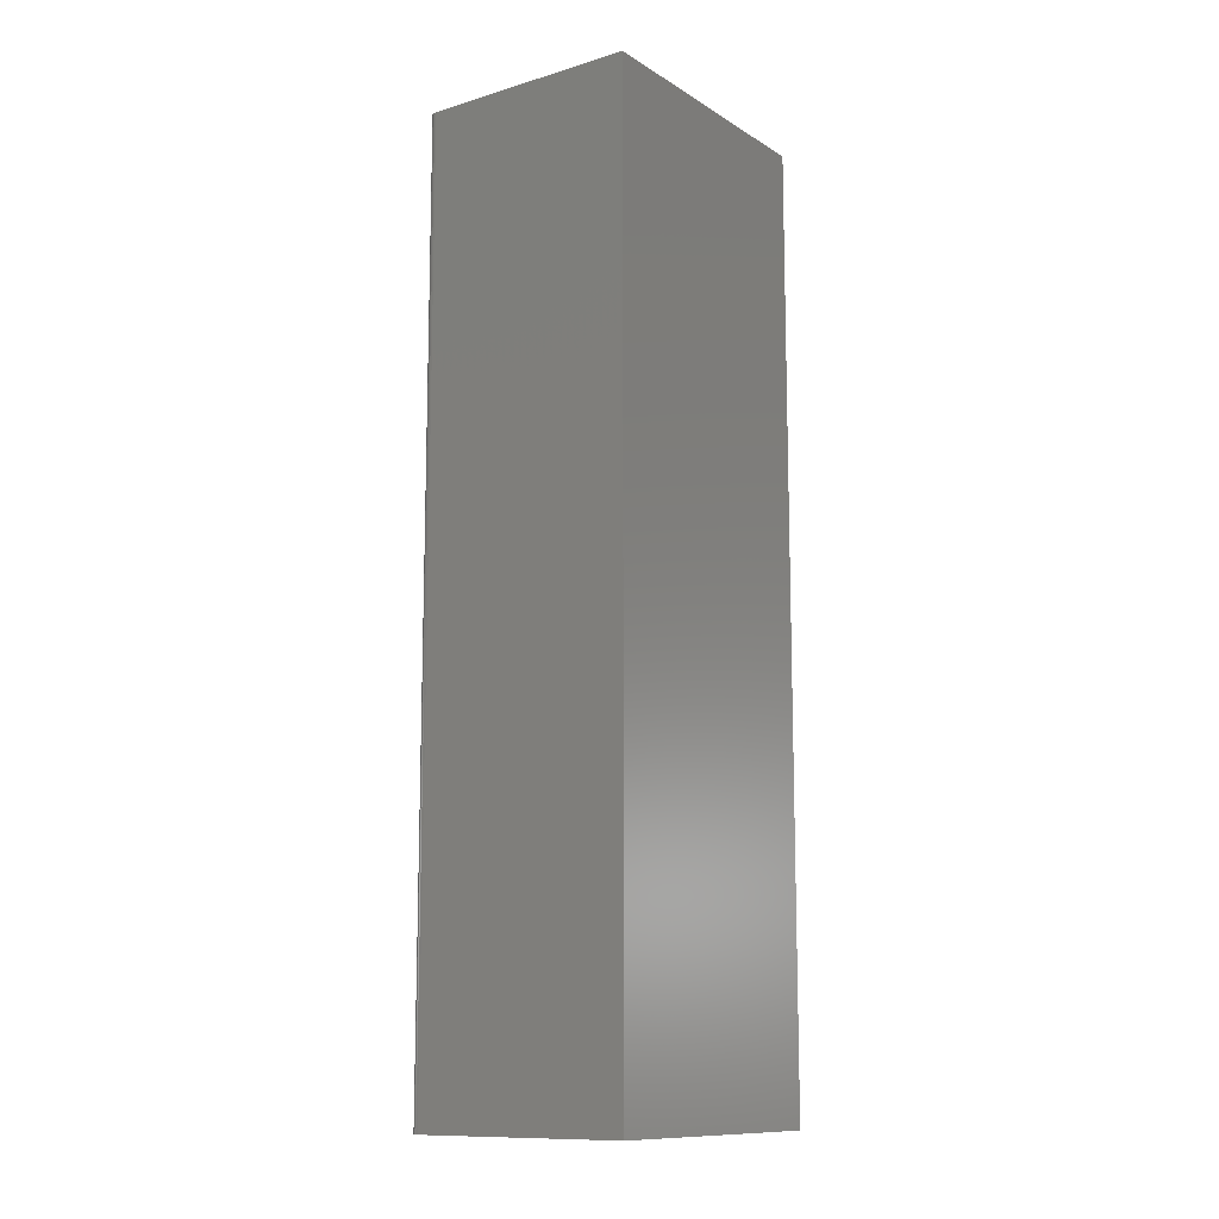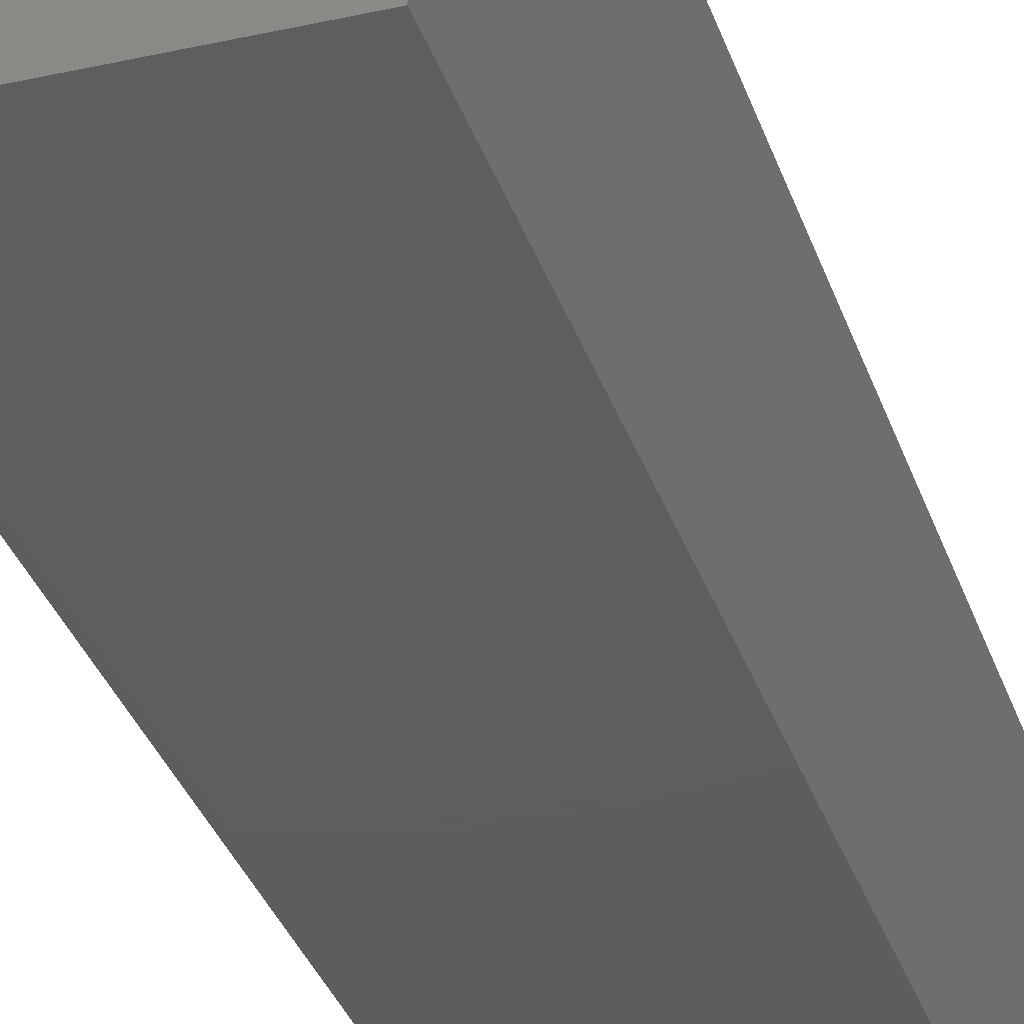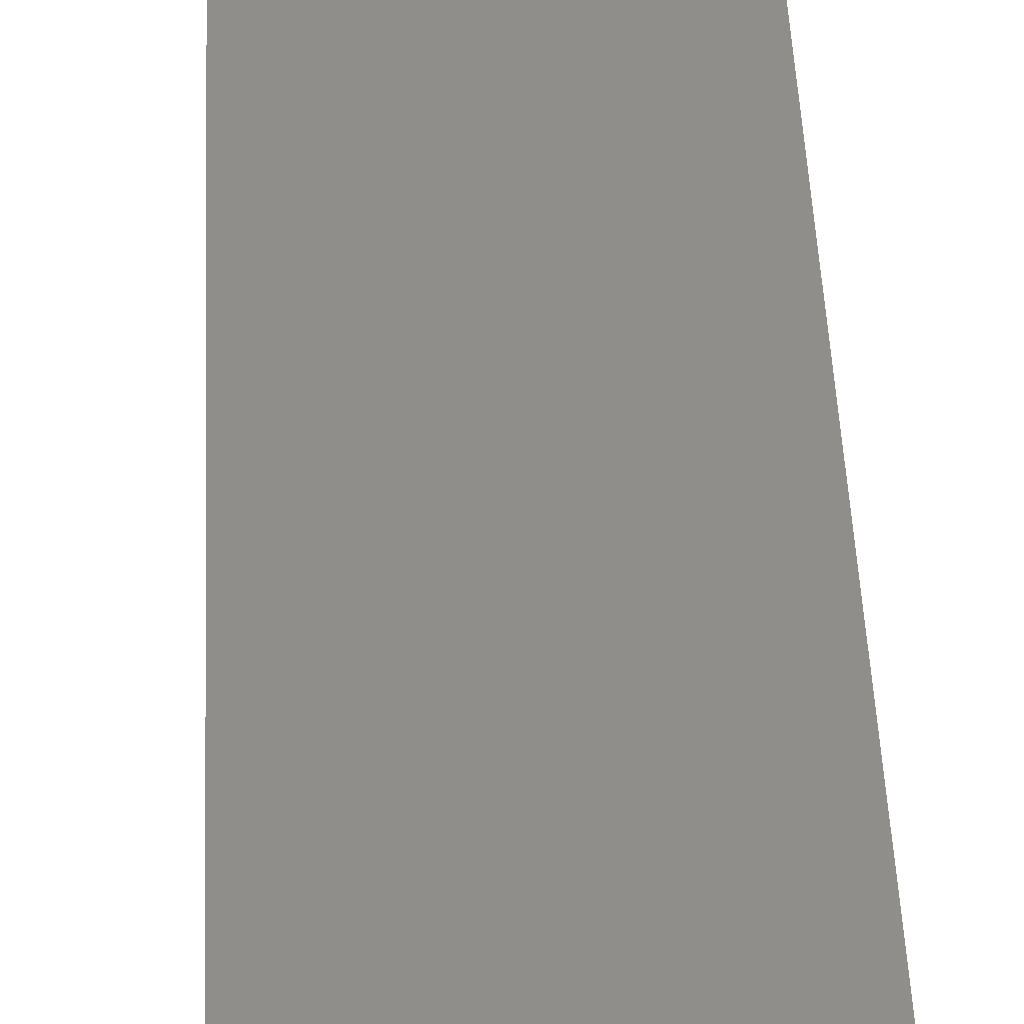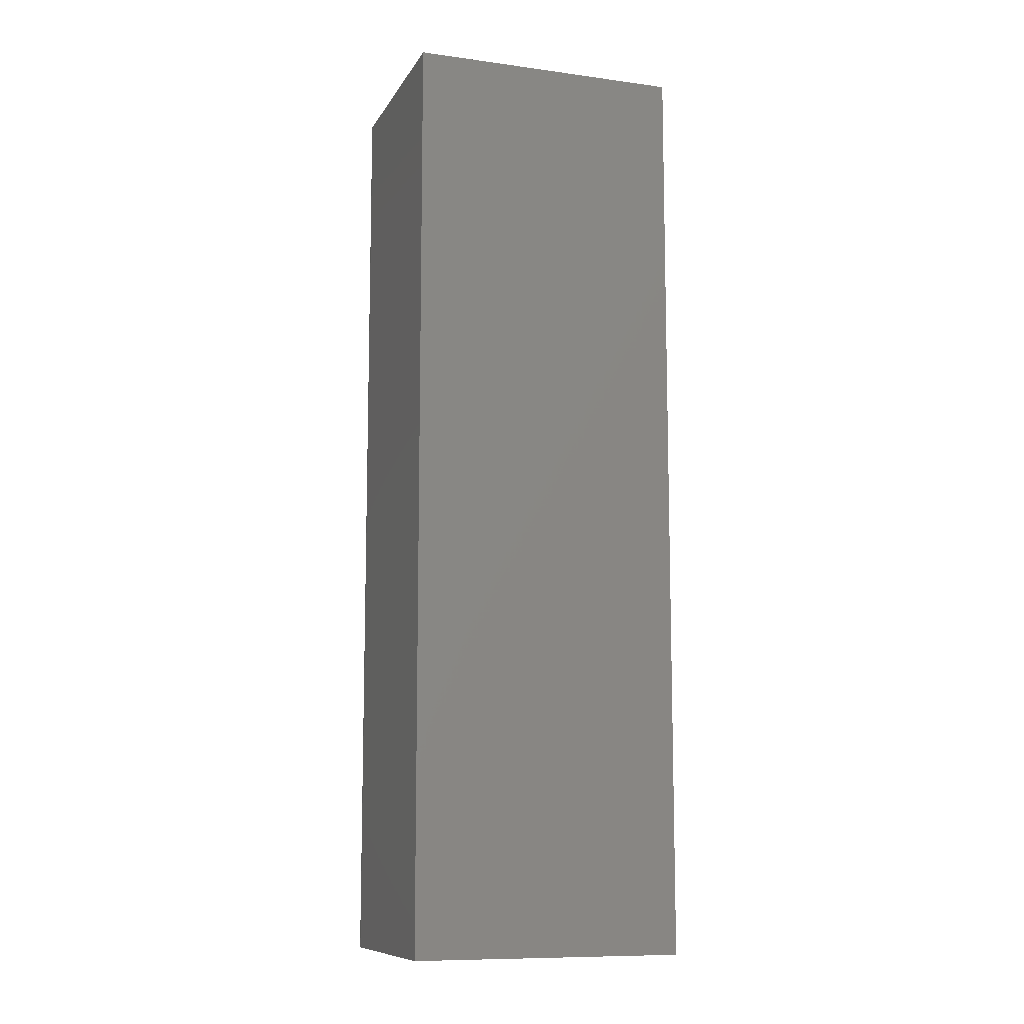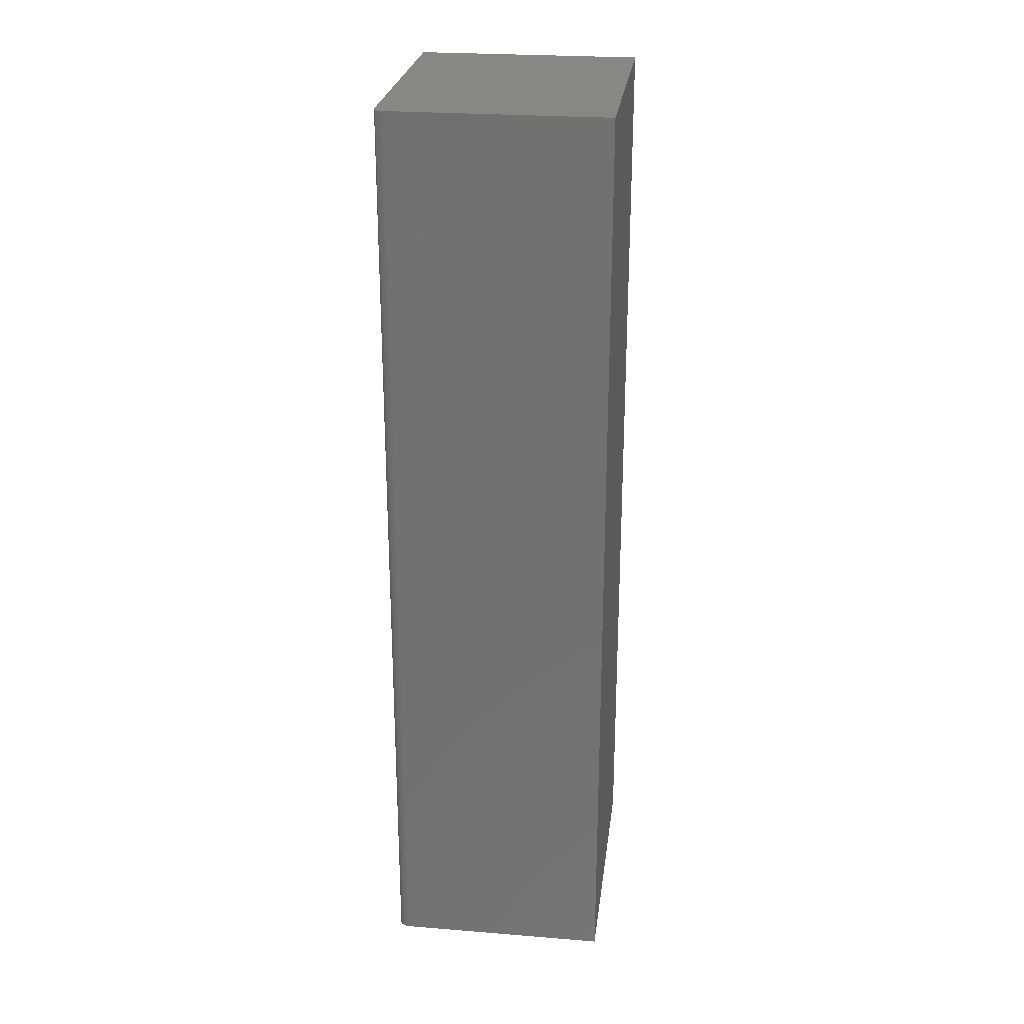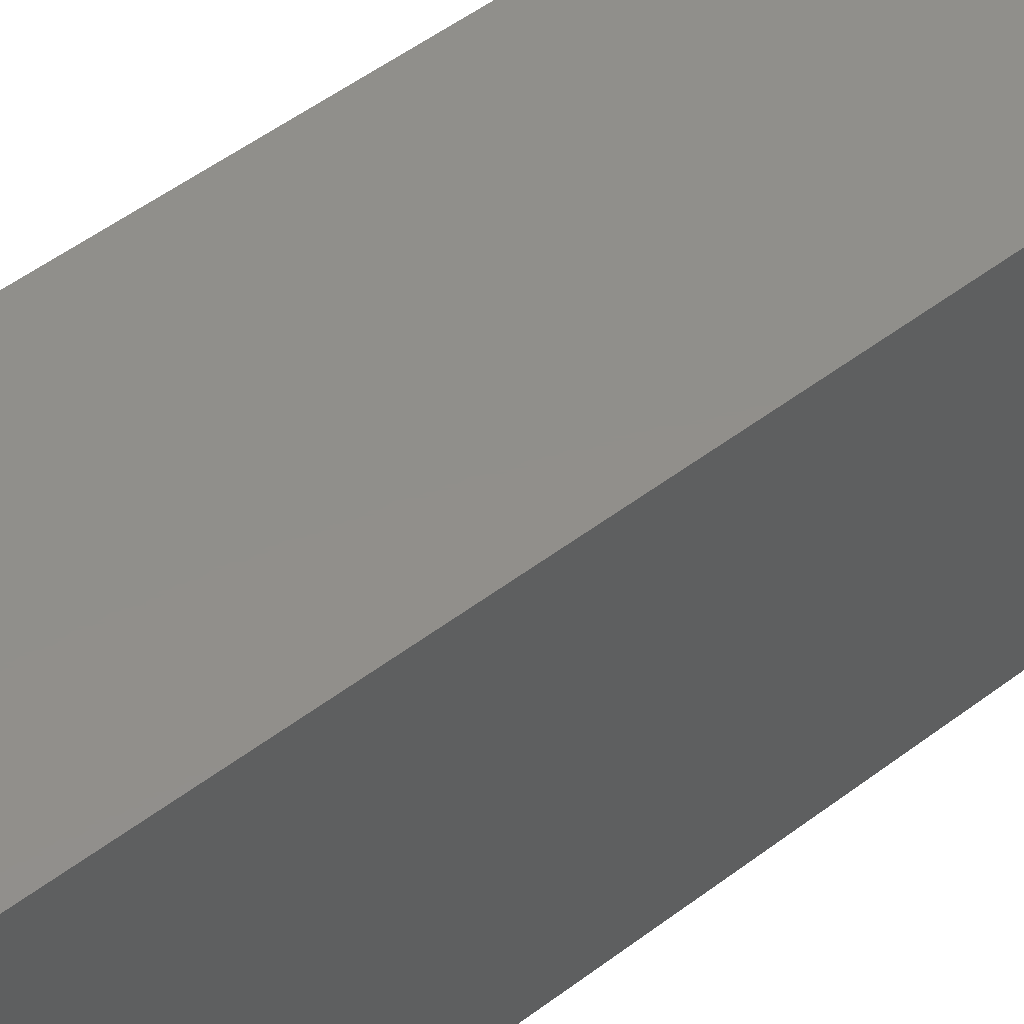
<metadata>
{"format":"stl","ext":"stl","renderer":"f3d","projection":"perspective","resolution":1024,"background":"white","views":[{"elev":-11.9,"azim":-144.6,"up":"+Y"},{"elev":-33.2,"azim":-162.9,"up":"+Z"},{"elev":45.4,"azim":177.6,"up":"+Z"},{"elev":-10.2,"azim":-108.9,"up":"+Y"},{"elev":25.6,"azim":-172.7,"up":"+Y"},{"elev":50.1,"azim":-130.0,"up":"+Z"}]}
</metadata>
<code>
# stl→obj: 24 verts, 44 faces
v 0.1797 -0.75 0.03125
v 0.1797 4.784e-19 0.03125
v 0.1797 -0.75 0.2445
v 0.1797 1.354e-17 0.2445
v 0.1784 -0.75 0.02691
v 0.1762 -0.75 0.02475
v 0.1774 -0.75 0.02573
v -1.38e-17 -0.75 0.2445
v 0 -0.75 0.02344
v 0.1791 -0.75 0.02826
v 0.1795 -0.75 0.02973
v 0.1719 -0.75 0.02344
v 0.1734 -0.75 0.02359
v 0.1749 -0.75 0.02403
v 0.1795 3.851e-19 0.02973
v 0.1784 2.126e-19 0.02691
v 0.1791 2.953e-19 0.02826
v -1.38e-17 1.354e-17 0.2445
v 0.1774 1.401e-19 0.02573
v 0.1762 8.062e-20 0.02475
v 0.1749 3.641e-20 0.02403
v 0.1734 9.192e-21 0.02359
v 0.1719 0 0.02344
v 2.868e-33 0 0.02344
f 1 2 3
f 3 2 4
f 5 6 7
f 1 3 8
f 9 6 5
f 9 5 10
f 9 10 11
f 9 11 1
f 9 1 8
f 6 9 12
f 6 12 13
f 6 13 14
f 2 15 16
f 16 15 17
f 18 4 2
f 18 2 16
f 18 16 19
f 18 19 20
f 18 20 21
f 18 21 22
f 18 22 23
f 18 23 24
f 12 9 23
f 23 9 24
f 12 23 13
f 13 23 22
f 13 22 14
f 14 22 21
f 14 21 6
f 6 21 20
f 6 20 7
f 7 20 19
f 7 19 5
f 5 19 16
f 5 16 10
f 10 16 17
f 10 17 11
f 11 17 15
f 11 15 1
f 1 15 2
f 9 8 24
f 24 8 18
f 4 18 3
f 3 18 8

</code>
